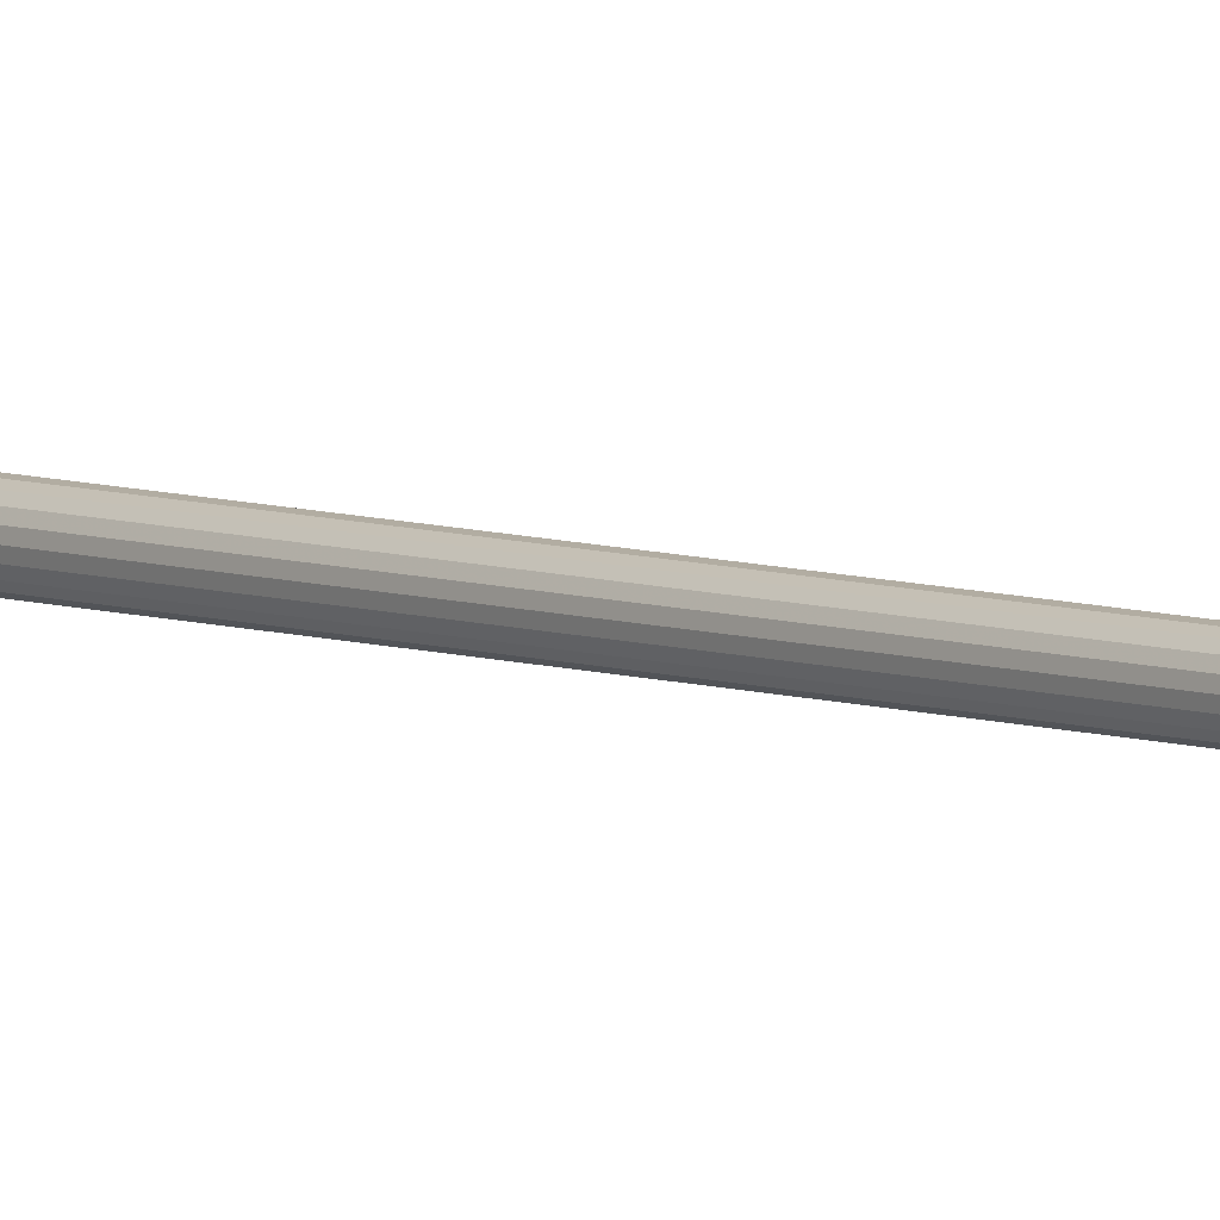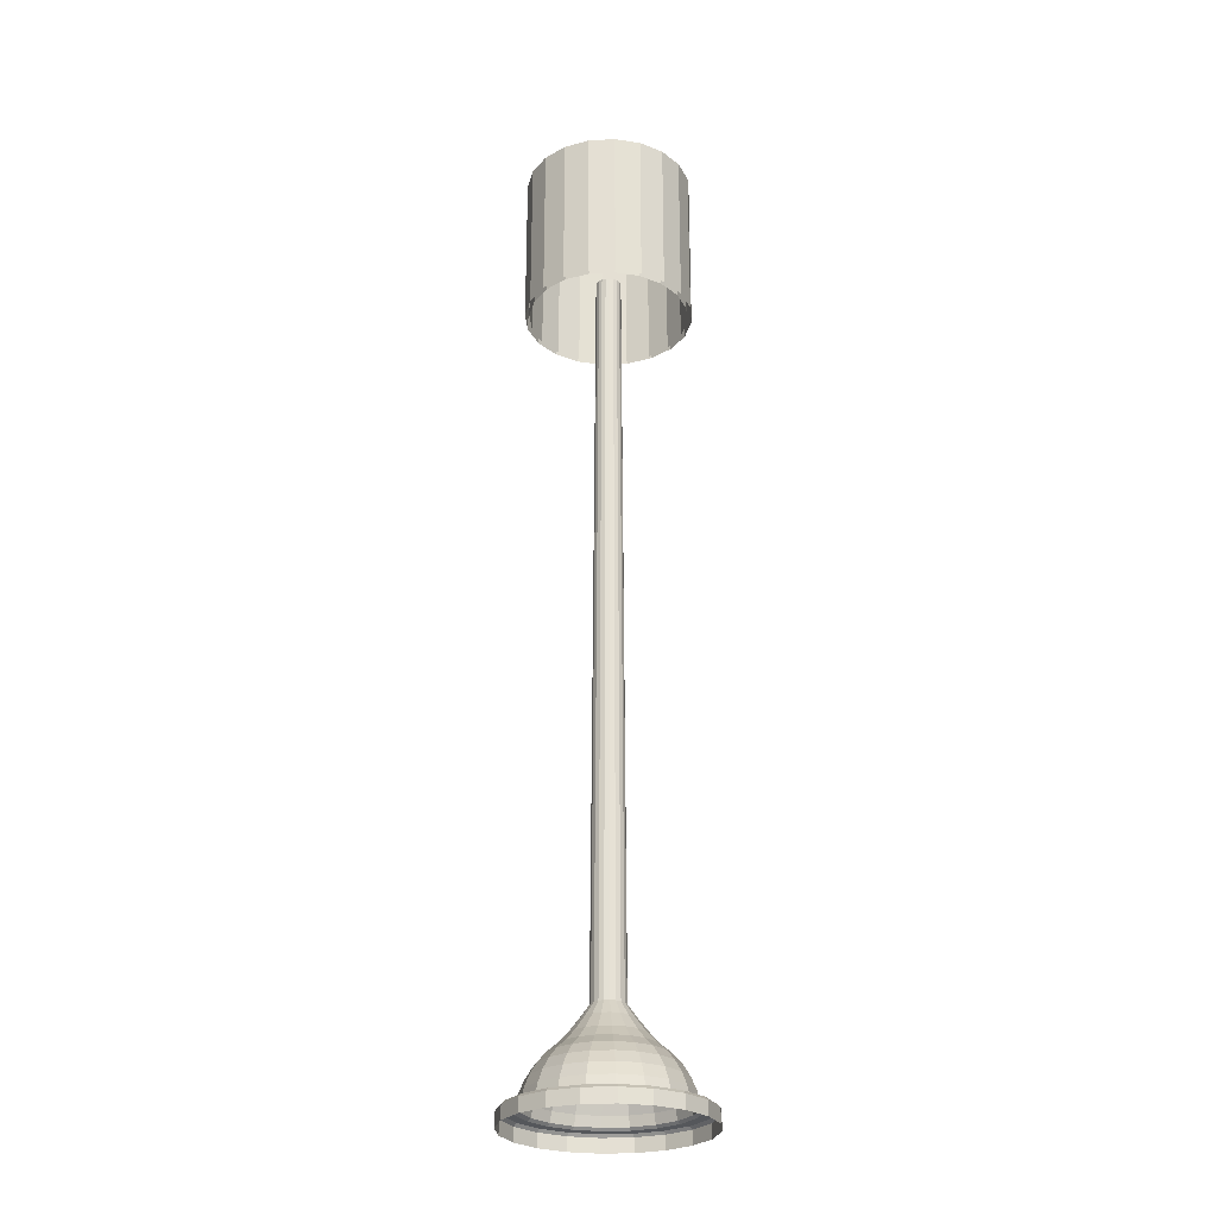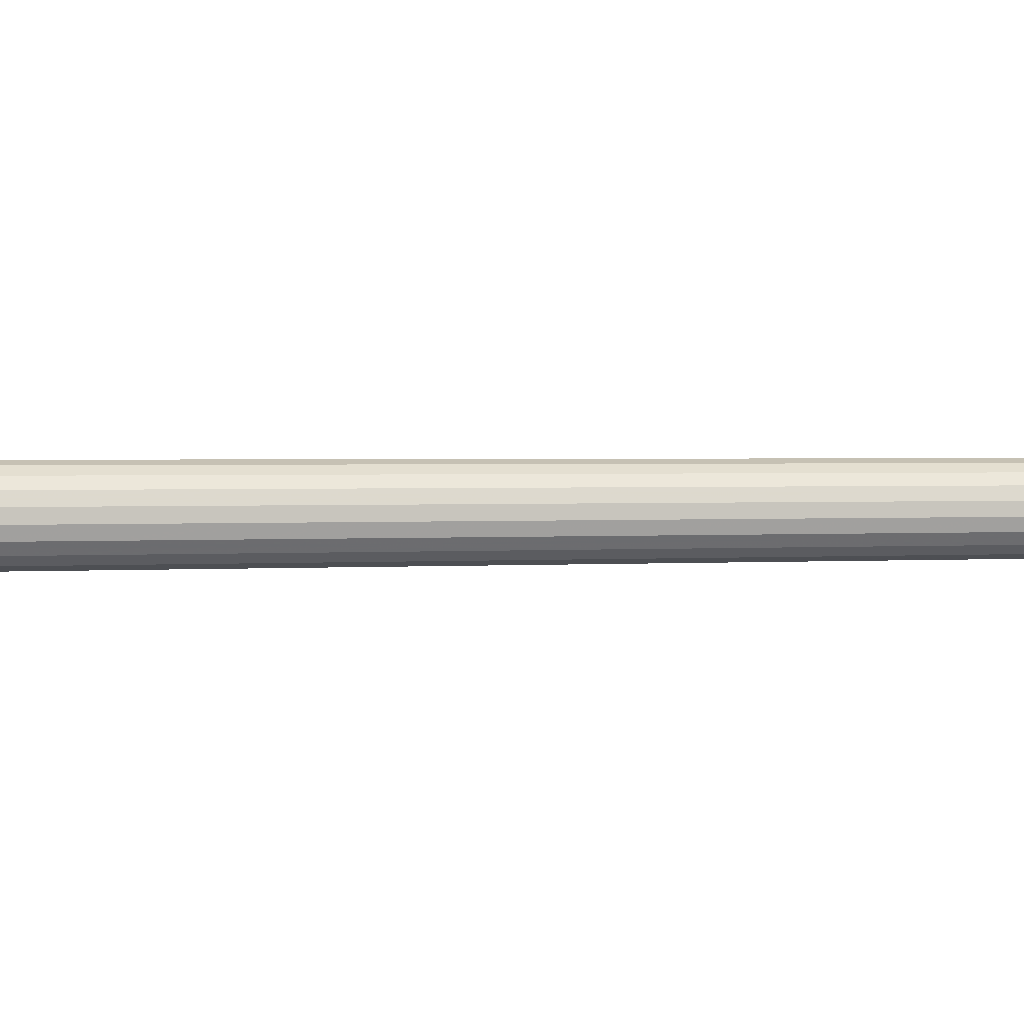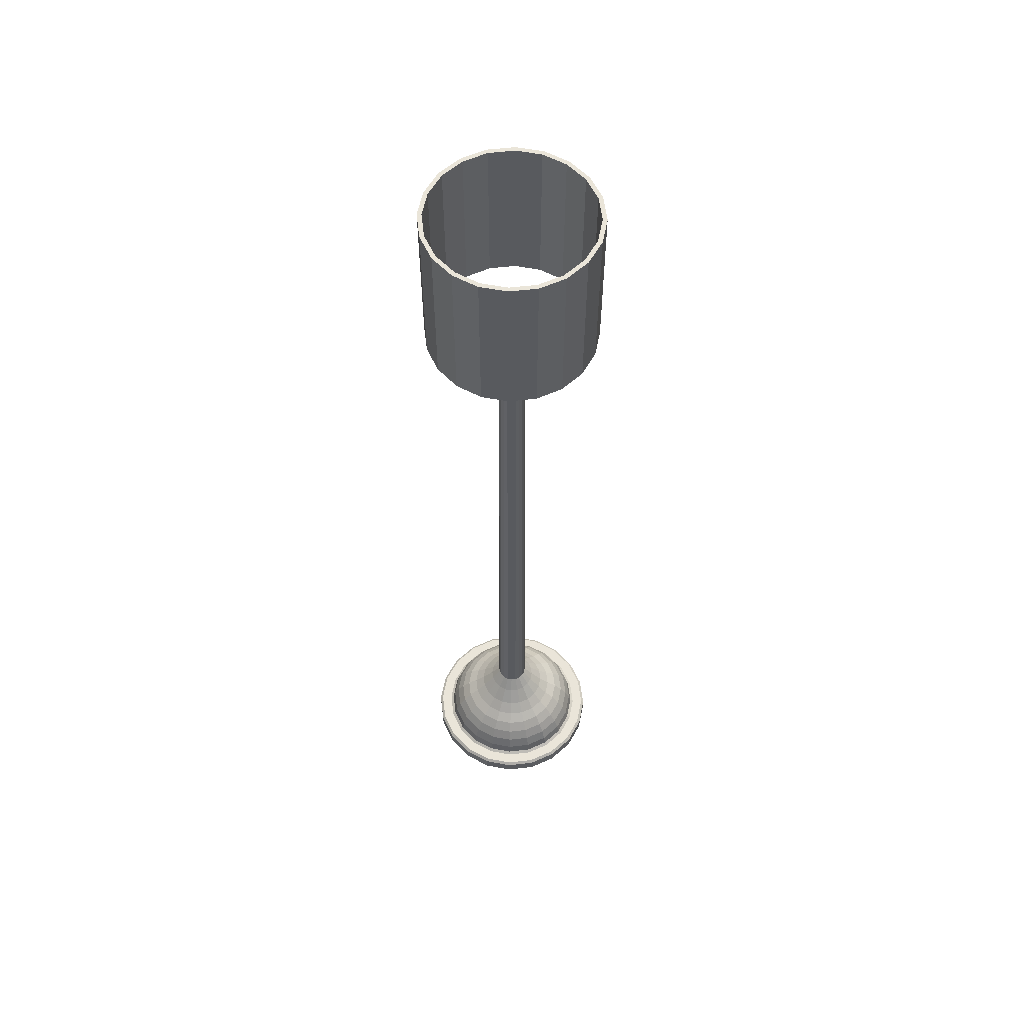
<metadata>
{"format":"obj","ext":"obj","renderer":"f3d","projection":"perspective","resolution":1024,"background":"white","views":[{"elev":5.3,"azim":143.0,"up":"+Z"},{"elev":-26.4,"azim":-40.4,"up":"+Y"},{"elev":9.4,"azim":87.5,"up":"+Z"},{"elev":57.7,"azim":128.1,"up":"+Y"}]}
</metadata>
<code>
v 0.9511 10.19 6.481
v 0.809 10.19 6.202
v 0.5878 10.19 5.981
v 0.309 10.19 5.839
v 0 10.19 5.79
v -0.309 10.19 5.839
v -0.5878 10.19 5.981
v -0.809 10.19 6.202
v -0.9511 10.19 6.481
v -1 10.19 6.79
v -0.9511 10.19 7.099
v -0.809 10.19 7.378
v -0.5878 10.19 7.599
v -0.309 10.19 7.741
v -0 10.19 7.79
v 0.309 10.19 7.741
v 0.5878 10.19 7.599
v 0.809 10.19 7.378
v 0.9511 10.19 7.099
v 1 10.19 6.79
v 0.9511 12.19 6.481
v 0.809 12.19 6.202
v 0.5878 12.19 5.981
v 0.309 12.19 5.839
v 0 12.19 5.79
v -0.309 12.19 5.839
v -0.5878 12.19 5.981
v -0.809 12.19 6.202
v -0.9511 12.19 6.481
v -1 12.19 6.79
v -0.9511 12.19 7.099
v -0.809 12.19 7.378
v -0.5878 12.19 7.599
v -0.309 12.19 7.741
v -0 12.19 7.79
v 0.309 12.19 7.741
v 0.5878 12.19 7.599
v 0.809 12.19 7.378
v 0.9511 12.19 7.099
v 1 12.19 6.79
v 1.002 10.19 6.464
v 0.8525 10.19 6.171
v 0.8525 12.19 6.171
v 1.002 12.19 6.464
v 0.6194 10.19 5.937
v 0.6194 12.19 5.937
v 0.3256 10.19 5.788
v 0.3256 12.19 5.788
v -0 10.19 5.736
v -0 12.19 5.736
v -0.3256 10.19 5.788
v -0.3256 12.19 5.788
v -0.6194 10.19 5.937
v -0.6194 12.19 5.937
v -0.8525 10.19 6.171
v -0.8525 12.19 6.171
v -1.002 10.19 6.464
v -1.002 12.19 6.464
v -1.054 10.19 6.79
v -1.054 12.19 6.79
v -1.002 10.19 7.116
v -1.002 12.19 7.116
v -0.8525 10.19 7.409
v -0.8525 12.19 7.409
v -0.6194 10.19 7.642
v -0.6194 12.19 7.642
v -0.3256 10.19 7.792
v -0.3256 12.19 7.792
v -0 10.19 7.844
v -0 12.19 7.844
v 0.3256 10.19 7.792
v 0.3256 12.19 7.792
v 0.6194 10.19 7.642
v 0.6194 12.19 7.642
v 0.8525 10.19 7.409
v 0.8525 12.19 7.409
v 1.002 10.19 7.116
v 1.002 12.19 7.116
v 1.054 10.19 6.79
v 1.054 12.19 6.79
v 0.9045 0.3894 6.496
v 0.7694 0.3894 6.231
v 0.559 0.3894 6.02
v 0.2939 0.3894 5.885
v 0 0.3894 5.839
v -0.2939 0.3894 5.885
v -0.559 0.3894 6.02
v -0.7694 0.3894 6.231
v -0.9045 0.3894 6.496
v -0.9511 0.3894 6.79
v -0.9045 0.3894 7.084
v -0.7694 0.3894 7.349
v -0.559 0.3894 7.559
v -0.2939 0.3894 7.694
v -0 0.3894 7.741
v 0.2939 0.3894 7.694
v 0.559 0.3894 7.559
v 0.7694 0.3894 7.349
v 0.9045 0.3894 7.084
v 0.9511 0.3894 6.79
v 0.8474 0.5343 6.515
v 0.7208 0.5343 6.266
v 0.5237 0.5343 6.069
v 0.2753 0.5343 5.942
v 0 0.5343 5.899
v -0.2753 0.5343 5.942
v -0.5237 0.5343 6.069
v -0.7208 0.5343 6.266
v -0.8474 0.5343 6.515
v -0.891 0.5343 6.79
v -0.8474 0.5343 7.065
v -0.7208 0.5343 7.314
v -0.5237 0.5343 7.511
v -0.2753 0.5343 7.637
v -0 0.5343 7.681
v 0.2753 0.5343 7.637
v 0.5237 0.5343 7.511
v 0.7208 0.5343 7.314
v 0.8474 0.5343 7.065
v 0.891 0.5343 6.79
v 0.7694 0.6681 6.54
v 0.6545 0.6681 6.314
v 0.4755 0.6681 6.135
v 0.25 0.6681 6.02
v 0 0.6681 5.981
v -0.25 0.6681 6.02
v -0.4755 0.6681 6.135
v -0.6545 0.6681 6.314
v -0.7694 0.6681 6.54
v -0.809 0.6681 6.79
v -0.7694 0.6681 7.04
v -0.6545 0.6681 7.265
v -0.4755 0.6681 7.444
v -0.25 0.6681 7.559
v -0 0.6681 7.599
v 0.25 0.6681 7.559
v 0.4755 0.6681 7.444
v 0.6545 0.6681 7.265
v 0.7694 0.6681 7.04
v 0.809 0.6681 6.79
v 0.6725 0.7874 6.571
v 0.5721 0.7874 6.374
v 0.4156 0.7874 6.218
v 0.2185 0.7874 6.117
v 0 0.7874 6.083
v -0.2185 0.7874 6.117
v -0.4156 0.7874 6.218
v -0.5721 0.7874 6.374
v -0.6725 0.7874 6.571
v -0.7071 0.7874 6.79
v -0.6725 0.7874 7.008
v -0.5721 0.7874 7.206
v -0.4156 0.7874 7.362
v -0.2185 0.7874 7.462
v -0 0.7874 7.497
v 0.2185 0.7874 7.462
v 0.4156 0.7874 7.362
v 0.5721 0.7874 7.206
v 0.6725 0.7874 7.008
v 0.7071 0.7874 6.79
v 0.559 0.8894 6.608
v 0.4755 0.8894 6.444
v 0.3455 0.8894 6.314
v 0.1816 0.8894 6.231
v 0 0.8894 6.202
v -0.1816 0.8894 6.231
v -0.3455 0.8894 6.314
v -0.4755 0.8894 6.444
v -0.559 0.8894 6.608
v -0.5878 0.8894 6.79
v -0.559 0.8894 6.972
v -0.4755 0.8894 7.135
v -0.3455 0.8894 7.265
v -0.1816 0.8894 7.349
v -0 0.8894 7.378
v 0.1816 0.8894 7.349
v 0.3455 0.8894 7.265
v 0.4755 0.8894 7.135
v 0.559 0.8894 6.972
v 0.5878 0.8894 6.79
v 0.4425 1.017 6.646
v 0.3764 1.017 6.516
v 0.2735 1.017 6.413
v 0.1438 1.017 6.347
v -0 1.017 6.325
v -0.1438 1.017 6.347
v -0.2735 1.017 6.413
v -0.3764 1.017 6.516
v -0.4425 1.017 6.646
v -0.4653 1.017 6.79
v -0.4425 1.017 6.934
v -0.3764 1.017 7.063
v -0.2735 1.017 7.166
v -0.1438 1.017 7.232
v -0 1.017 7.255
v 0.1438 1.017 7.232
v 0.2735 1.017 7.166
v 0.3764 1.017 7.063
v 0.4425 1.017 6.934
v 0.4653 1.017 6.79
v 0.3058 1.198 6.691
v 0.2601 1.198 6.601
v 0.189 1.198 6.53
v 0.09936 1.198 6.484
v -0 1.198 6.468
v -0.09936 1.198 6.484
v -0.189 1.198 6.53
v -0.2601 1.198 6.601
v -0.3058 1.198 6.691
v -0.3215 1.198 6.79
v -0.3058 1.198 6.889
v -0.2601 1.198 6.979
v -0.189 1.198 7.05
v -0.09936 1.198 7.096
v -0 1.198 7.111
v 0.09936 1.198 7.096
v 0.189 1.198 7.05
v 0.2601 1.198 6.979
v 0.3058 1.198 6.889
v 0.3215 1.198 6.79
v 0.1956 1.363 6.726
v 0.1664 1.363 6.669
v 0.1209 1.363 6.624
v 0.06355 1.363 6.594
v -0 1.363 6.584
v -0.06355 1.363 6.594
v -0.1209 1.363 6.624
v -0.1664 1.363 6.669
v -0.1956 1.363 6.726
v -0.2056 1.363 6.79
v -0.1956 1.363 6.853
v -0.1664 1.363 6.911
v -0.1209 1.363 6.956
v -0.06355 1.363 6.985
v -0 1.363 6.996
v 0.06355 1.363 6.985
v 0.1209 1.363 6.956
v 0.1664 1.363 6.911
v 0.1956 1.363 6.853
v 0.2056 1.363 6.79
v 0.1502 10.7 6.741
v 0.1277 10.7 6.697
v 0.09281 10.7 6.662
v 0.04879 10.7 6.64
v -0 10.7 6.632
v -0.04879 10.7 6.64
v -0.09281 10.7 6.662
v -0.1277 10.7 6.697
v -0.1502 10.7 6.741
v -0.1579 10.7 6.79
v -0.1502 10.7 6.839
v -0.1277 10.7 6.883
v -0.09281 10.7 6.918
v -0.04879 10.7 6.94
v -0 10.7 6.948
v 0.04879 10.7 6.94
v 0.09281 10.7 6.918
v 0.1277 10.7 6.883
v 0.1502 10.7 6.839
v 0.1579 10.7 6.79
v 1.138 0.03211 6.42
v 0.9677 0.03211 6.087
v 0.7031 0.03211 5.822
v 0.3696 0.03211 5.652
v 0 0.03211 5.594
v -0.3696 0.03211 5.652
v -0.7031 0.03211 5.822
v -0.9677 0.03211 6.087
v -1.138 0.03211 6.42
v -1.196 0.03211 6.79
v -1.138 0.03211 7.16
v -0.9677 0.03211 7.493
v -0.7031 0.03211 7.758
v -0.3696 0.03211 7.927
v -0 0.03211 7.986
v 0.3696 0.03211 7.927
v 0.7031 0.03211 7.758
v 0.9677 0.03211 7.493
v 1.138 0.03211 7.16
v 1.196 0.03211 6.79
v -0 10.7 6.79
v 0.9324 0.2673 6.487
v 0.9695 0.2368 6.475
v 0.7931 0.2673 6.214
v 0.8247 0.2368 6.191
v 0.5762 0.2673 5.997
v 0.5992 0.2368 5.965
v 0.3029 0.2673 5.857
v 0.315 0.2368 5.82
v 0 0.2673 5.81
v -0 0.2368 5.77
v -0.3029 0.2673 5.857
v -0.315 0.2368 5.82
v -0.5762 0.2673 5.997
v -0.5992 0.2368 5.965
v -0.7931 0.2673 6.214
v -0.8247 0.2368 6.191
v -0.9324 0.2673 6.487
v -0.9695 0.2368 6.475
v -0.9804 0.2673 6.79
v -1.019 0.2368 6.79
v -0.9324 0.2673 7.093
v -0.9695 0.2368 7.105
v -0.7931 0.2673 7.366
v -0.8247 0.2368 7.389
v -0.5762 0.2673 7.583
v -0.5992 0.2368 7.615
v -0.3029 0.2673 7.722
v -0.315 0.2368 7.759
v -0 0.2673 7.77
v -0 0.2368 7.809
v 0.3029 0.2673 7.722
v 0.315 0.2368 7.759
v 0.5762 0.2673 7.583
v 0.5992 0.2368 7.615
v 0.7931 0.2673 7.366
v 0.8247 0.2368 7.389
v 0.9324 0.2673 7.093
v 0.9695 0.2368 7.105
v 0.9804 0.2673 6.79
v 1.019 0.2368 6.79
v 1.138 0.2019 6.42
v 1.104 0.2368 6.431
v 0.9677 0.2019 6.087
v 0.9391 0.2368 6.108
v 0.7031 0.2019 5.822
v 0.6823 0.2368 5.851
v 0.3696 0.2019 5.652
v 0.3587 0.2368 5.686
v 0 0.2019 5.594
v 0 0.2368 5.629
v -0.3696 0.2019 5.652
v -0.3587 0.2368 5.686
v -0.7031 0.2019 5.822
v -0.6823 0.2368 5.851
v -0.9677 0.2019 6.087
v -0.9391 0.2368 6.108
v -1.138 0.2019 6.42
v -1.104 0.2368 6.431
v -1.196 0.2019 6.79
v -1.161 0.2368 6.79
v -1.138 0.2019 7.16
v -1.104 0.2368 7.149
v -0.9677 0.2019 7.493
v -0.9391 0.2368 7.472
v -0.7031 0.2019 7.758
v -0.6823 0.2368 7.729
v -0.3696 0.2019 7.927
v -0.3587 0.2368 7.894
v -0 0.2019 7.986
v -0 0.2368 7.951
v 0.3696 0.2019 7.927
v 0.3587 0.2368 7.894
v 0.7031 0.2019 7.758
v 0.6823 0.2368 7.729
v 0.9677 0.2019 7.493
v 0.9391 0.2368 7.472
v 1.138 0.2019 7.16
v 1.104 0.2368 7.149
v 1.196 0.2019 6.79
v 1.161 0.2368 6.79
g polySurface6
f 41 42 43 44
f 42 45 46 43
f 45 47 48 46
f 47 49 50 48
f 49 51 52 50
f 51 53 54 52
f 53 55 56 54
f 55 57 58 56
f 57 59 60 58
f 59 61 62 60
f 61 63 64 62
f 63 65 66 64
f 65 67 68 66
f 67 69 70 68
f 69 71 72 70
f 71 73 74 72
f 73 75 76 74
f 75 77 78 76
f 77 79 80 78
f 79 41 44 80
f 1 21 22 2
f 2 22 23 3
f 3 23 24 4
f 4 24 25 5
f 5 25 26 6
f 6 26 27 7
f 7 27 28 8
f 8 28 29 9
f 9 29 30 10
f 10 30 31 11
f 11 31 32 12
f 12 32 33 13
f 13 33 34 14
f 14 34 35 15
f 15 35 36 16
f 16 36 37 17
f 17 37 38 18
f 18 38 39 19
f 19 39 40 20
f 20 40 21 1
f 1 2 42 41
f 22 21 44 43
f 2 3 45 42
f 23 22 43 46
f 3 4 47 45
f 24 23 46 48
f 4 5 49 47
f 25 24 48 50
f 5 6 51 49
f 26 25 50 52
f 6 7 53 51
f 27 26 52 54
f 7 8 55 53
f 28 27 54 56
f 8 9 57 55
f 29 28 56 58
f 9 10 59 57
f 30 29 58 60
f 10 11 61 59
f 31 30 60 62
f 11 12 63 61
f 32 31 62 64
f 12 13 65 63
f 33 32 64 66
f 13 14 67 65
f 34 33 66 68
f 14 15 69 67
f 35 34 68 70
f 15 16 71 69
f 36 35 70 72
f 16 17 73 71
f 37 36 72 74
f 17 18 75 73
f 38 37 74 76
f 18 19 77 75
f 39 38 76 78
f 19 20 79 77
f 40 39 78 80
f 20 1 41 79
f 21 40 80 44
f 81 82 102 101
f 82 83 103 102
f 83 84 104 103
f 84 85 105 104
f 85 86 106 105
f 86 87 107 106
f 87 88 108 107
f 88 89 109 108
f 89 90 110 109
f 90 91 111 110
f 91 92 112 111
f 92 93 113 112
f 93 94 114 113
f 94 95 115 114
f 95 96 116 115
f 96 97 117 116
f 97 98 118 117
f 98 99 119 118
f 99 100 120 119
f 100 81 101 120
f 101 102 122 121
f 102 103 123 122
f 103 104 124 123
f 104 105 125 124
f 105 106 126 125
f 106 107 127 126
f 107 108 128 127
f 108 109 129 128
f 109 110 130 129
f 110 111 131 130
f 111 112 132 131
f 112 113 133 132
f 113 114 134 133
f 114 115 135 134
f 115 116 136 135
f 116 117 137 136
f 117 118 138 137
f 118 119 139 138
f 119 120 140 139
f 120 101 121 140
f 121 122 142 141
f 122 123 143 142
f 123 124 144 143
f 124 125 145 144
f 125 126 146 145
f 126 127 147 146
f 127 128 148 147
f 128 129 149 148
f 129 130 150 149
f 130 131 151 150
f 131 132 152 151
f 132 133 153 152
f 133 134 154 153
f 134 135 155 154
f 135 136 156 155
f 136 137 157 156
f 137 138 158 157
f 138 139 159 158
f 139 140 160 159
f 140 121 141 160
f 141 142 162 161
f 142 143 163 162
f 143 144 164 163
f 144 145 165 164
f 145 146 166 165
f 146 147 167 166
f 147 148 168 167
f 148 149 169 168
f 149 150 170 169
f 150 151 171 170
f 151 152 172 171
f 152 153 173 172
f 153 154 174 173
f 154 155 175 174
f 155 156 176 175
f 156 157 177 176
f 157 158 178 177
f 158 159 179 178
f 159 160 180 179
f 160 141 161 180
f 161 162 182 181
f 162 163 183 182
f 163 164 184 183
f 164 165 185 184
f 165 166 186 185
f 166 167 187 186
f 167 168 188 187
f 168 169 189 188
f 169 170 190 189
f 170 171 191 190
f 171 172 192 191
f 172 173 193 192
f 173 174 194 193
f 174 175 195 194
f 175 176 196 195
f 176 177 197 196
f 177 178 198 197
f 178 179 199 198
f 179 180 200 199
f 180 161 181 200
f 181 182 202 201
f 182 183 203 202
f 183 184 204 203
f 184 185 205 204
f 185 186 206 205
f 186 187 207 206
f 187 188 208 207
f 188 189 209 208
f 189 190 210 209
f 190 191 211 210
f 191 192 212 211
f 192 193 213 212
f 193 194 214 213
f 194 195 215 214
f 195 196 216 215
f 196 197 217 216
f 197 198 218 217
f 198 199 219 218
f 199 200 220 219
f 200 181 201 220
f 201 202 222 221
f 202 203 223 222
f 203 204 224 223
f 204 205 225 224
f 205 206 226 225
f 206 207 227 226
f 207 208 228 227
f 208 209 229 228
f 209 210 230 229
f 210 211 231 230
f 211 212 232 231
f 212 213 233 232
f 213 214 234 233
f 214 215 235 234
f 215 216 236 235
f 216 217 237 236
f 217 218 238 237
f 218 219 239 238
f 219 220 240 239
f 220 201 221 240
f 222 242 241 221
f 223 243 242 222
f 224 244 243 223
f 225 245 244 224
f 226 246 245 225
f 227 247 246 226
f 228 248 247 227
f 229 249 248 228
f 230 250 249 229
f 231 251 250 230
f 232 252 251 231
f 233 253 252 232
f 234 254 253 233
f 235 255 254 234
f 236 256 255 235
f 237 257 256 236
f 238 258 257 237
f 239 259 258 238
f 240 260 259 239
f 221 241 260 240
f 253 281 252
f 242 243 281
f 281 243 244
f 281 244 245
f 281 245 246
f 281 246 247
f 281 247 248
f 281 248 249
f 281 249 250
f 281 250 251
f 281 251 252
f 254 281 253
f 255 281 254
f 256 281 255
f 257 281 256
f 258 281 257
f 259 281 258
f 260 281 259
f 241 281 260
f 242 281 241
f 282 283 285 284
f 283 282 320 321
f 284 285 287 286
f 286 287 289 288
f 288 289 291 290
f 290 291 293 292
f 292 293 295 294
f 294 295 297 296
f 296 297 299 298
f 298 299 301 300
f 300 301 303 302
f 302 303 305 304
f 304 305 307 306
f 306 307 309 308
f 308 309 311 310
f 310 311 313 312
f 312 313 315 314
f 314 315 317 316
f 316 317 319 318
f 318 319 321 320
f 282 284 82 81
f 284 286 83 82
f 286 288 84 83
f 288 290 85 84
f 290 292 86 85
f 292 294 87 86
f 294 296 88 87
f 296 298 89 88
f 298 300 90 89
f 300 302 91 90
f 302 304 92 91
f 304 306 93 92
f 306 308 94 93
f 308 310 95 94
f 310 312 96 95
f 312 314 97 96
f 314 316 98 97
f 316 318 99 98
f 318 320 100 99
f 320 282 81 100
f 322 323 361 360
f 323 322 324 325
f 325 324 326 327
f 327 326 328 329
f 329 328 330 331
f 331 330 332 333
f 333 332 334 335
f 335 334 336 337
f 337 336 338 339
f 339 338 340 341
f 341 340 342 343
f 343 342 344 345
f 345 344 346 347
f 347 346 348 349
f 349 348 350 351
f 351 350 352 353
f 353 352 354 355
f 355 354 356 357
f 357 356 358 359
f 359 358 360 361
f 324 322 261 262
f 326 324 262 263
f 328 326 263 264
f 330 328 264 265
f 332 330 265 266
f 334 332 266 267
f 336 334 267 268
f 338 336 268 269
f 340 338 269 270
f 342 340 270 271
f 344 342 271 272
f 346 344 272 273
f 348 346 273 274
f 350 348 274 275
f 352 350 275 276
f 354 352 276 277
f 356 354 277 278
f 358 356 278 279
f 360 358 279 280
f 322 360 280 261
f 285 283 323 325
f 287 285 325 327
f 289 287 327 329
f 291 289 329 331
f 293 291 331 333
f 295 293 333 335
f 297 295 335 337
f 299 297 337 339
f 301 299 339 341
f 303 301 341 343
f 305 303 343 345
f 307 305 345 347
f 309 307 347 349
f 311 309 349 351
f 313 311 351 353
f 315 313 353 355
f 317 315 355 357
f 319 317 357 359
f 321 319 359 361
f 283 321 361 323

</code>
